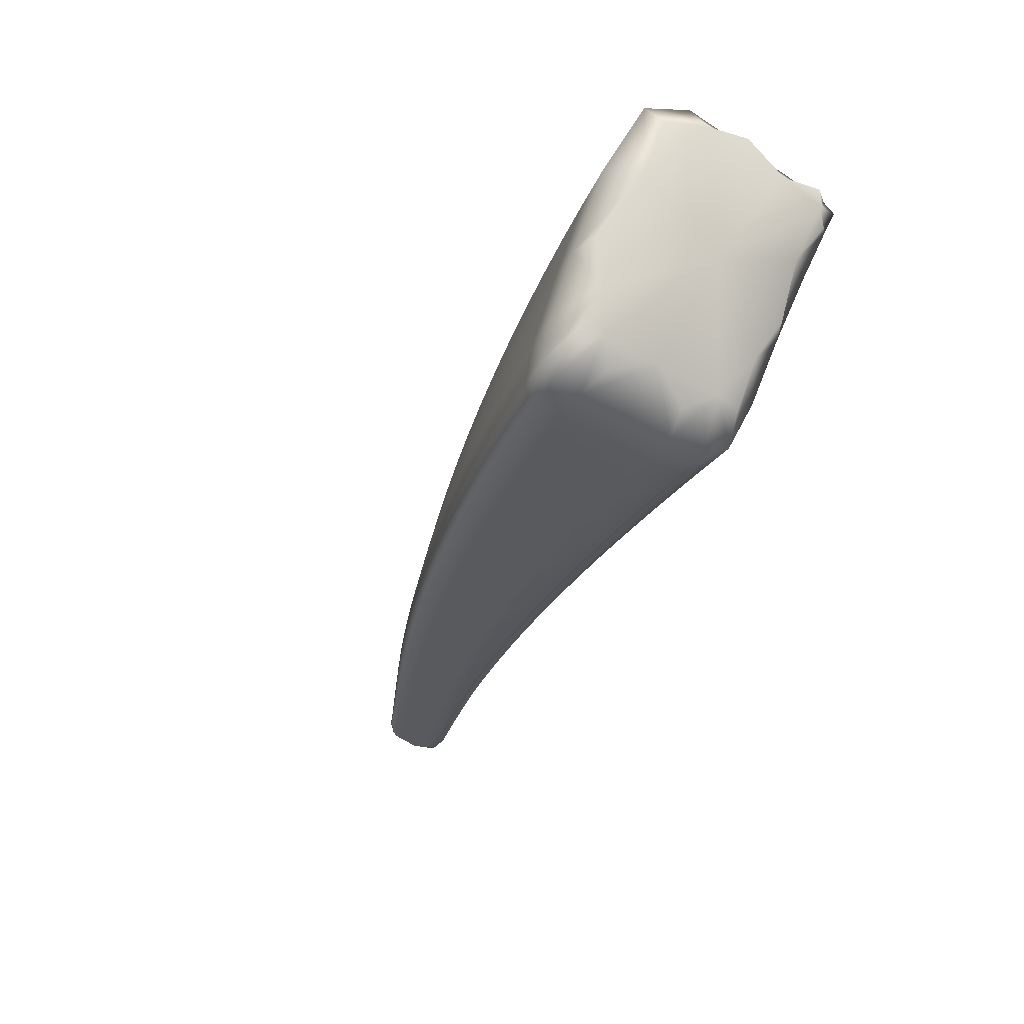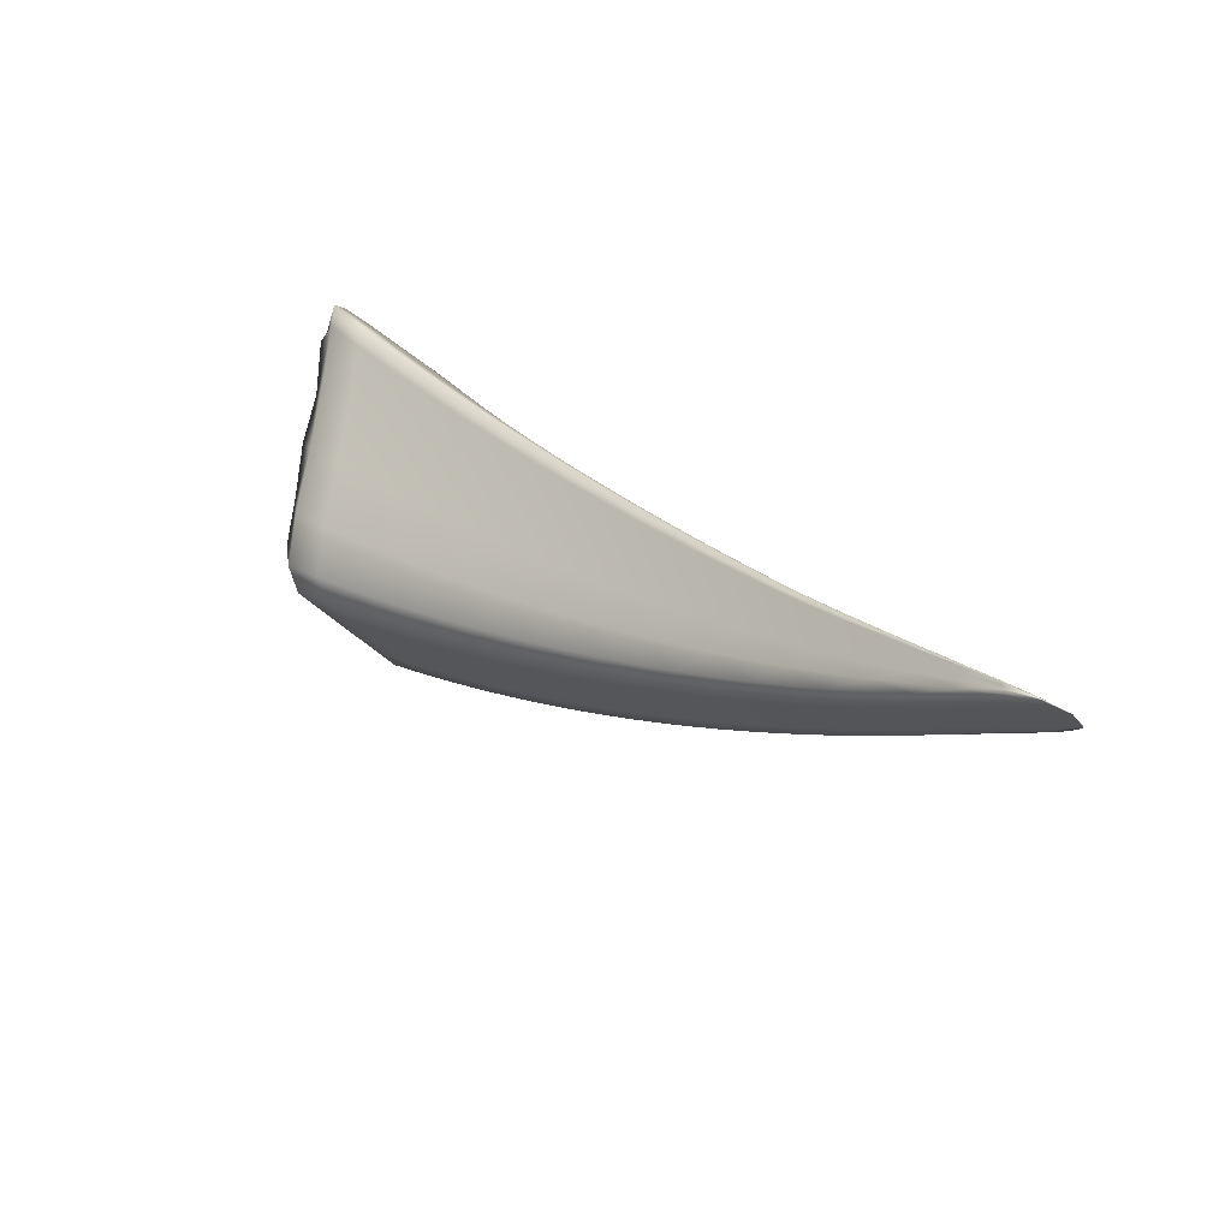
<metadata>
{"format":"obj","ext":"obj","renderer":"f3d","projection":"perspective","resolution":1024,"background":"white","views":[{"elev":20.9,"azim":35.0,"up":"+Y"},{"elev":-63.4,"azim":170.4,"up":"+Y"}]}
</metadata>
<code>
v -6.986 3.152 -3.91
v -5.199 6.264 -3.179
v -6.295 4.626 -3.45
v -5.938 4.092 -3.403
v -6.841 3.07 -3.997
v -5.968 4.461 -3.713
v -6.847 3.091 -4
v -6.748 3.703 -3.716
v -6.523 3.605 -3.874
v -6.64 3.663 -3.798
v -6.918 3.123 -3.954
v -6.89 3.395 -3.819
v -6.798 3.359 -3.884
v -6.7 3.313 -3.947
v -6.602 4.011 -3.617
v -6.341 3.894 -3.806
v -6.476 3.965 -3.717
v -6.137 4.564 -3.593
v -6.452 4.318 -3.529
v -6.31 4.265 -3.65
v -6.157 4.179 -3.754
v -6.504 3.451 -3.754
v -6.831 3.082 -4.01
v -6.505 3.582 -3.872
v -6.686 3.299 -3.951
v -6.832 3.074 -4.006
v -6.5 3.512 -3.813
v -6.684 3.263 -3.924
v -6.689 3.234 -3.894
v -5.943 4.411 -3.699
v -6.321 3.862 -3.801
v -6.135 4.138 -3.745
v -6.32 3.666 -3.627
v -6.316 3.758 -3.713
v -5.936 4.242 -3.549
v -6.129 4.001 -3.626
v -6.131 3.88 -3.51
v -6.192 4.211 -3.185
v -6.96 3.122 -3.92
v -6.687 3.528 -3.627
v -6.888 3.09 -3.967
v -6.572 3.474 -3.701
v -6.748 3.256 -3.853
v -6.845 3.301 -3.789
v -6.528 3.755 -3.471
v -6.398 3.691 -3.561
v -6.032 4.123 -3.309
v -6.218 3.908 -3.43
v -6.363 3.983 -3.324
v -6.996 3.139 -3.897
v -6.738 3.559 -3.599
v -6.889 3.325 -3.764
v -7.001 3.148 -3.896
v -6.752 3.621 -3.639
v -6.898 3.356 -3.78
v -6.266 4.269 -3.145
v -6.587 3.795 -3.44
v -6.43 4.031 -3.289
v -6.605 3.886 -3.503
v -6.294 4.419 -3.255
v -6.453 4.152 -3.375
v -4.778 5.365 -3.005
v -5.777 5.543 -3.276
v -5.33 4.718 -3.141
v -5.368 5.284 -3.655
v -6.129 4.933 -3.382
v -5.773 4.74 -3.683
v -5.958 4.86 -3.546
v -5.58 5.445 -3.485
v -5.957 5.238 -3.323
v -5.772 5.154 -3.51
v -5.573 5.014 -3.663
v -5.338 5.208 -3.628
v -5.746 4.681 -3.664
v -5.544 4.946 -3.64
v -5.739 4.303 -3.305
v -5.739 4.481 -3.482
v -5.333 4.949 -3.38
v -5.538 4.716 -3.426
v -5.536 4.511 -3.218
v -4.821 6 -3.61
v -5.591 5.845 -3.241
v -5.16 5.55 -3.658
v -5.383 5.733 -3.472
v -5.015 6.184 -3.436
v -5.398 6.144 -3.219
v -5.18 6.017 -3.471
v -4.948 5.811 -3.673
v -4.777 5.879 -3.569
v -5.129 5.465 -3.626
v -4.917 5.718 -3.636
v -5.12 4.923 -3.074
v -5.125 5.179 -3.345
v -4.775 5.606 -3.287
v -4.914 5.406 -3.321
v -4.908 5.126 -3.018
v -5.64 4.894 -2.822
v -6.014 4.439 -3.054
v -5.841 4.338 -3.196
v -5.444 4.763 -3.001
v -5.645 4.551 -3.093
v -5.83 4.667 -2.933
v -5.732 4.982 -2.767
v -6.094 4.506 -3.01
v -5.917 4.744 -2.884
v -6.127 4.686 -3.145
v -5.774 5.219 -2.953
v -5.954 4.952 -3.044
v -5.064 5.546 -2.638
v -5.445 5.121 -2.72
v -5.24 4.974 -2.918
v -4.887 5.401 -2.824
v -5.031 5.183 -2.846
v -5.244 5.347 -2.63
v -5.163 5.672 -2.589
v -5.541 5.22 -2.661
v -5.344 5.457 -2.566
v -5.588 5.484 -2.873
v -5.214 5.948 -2.811
v -5.396 5.748 -2.804
v -5.174 6.121 -3.01
v -5.299 6.293 -3.212
v -5.418 5.979 -3.013
v -5.297 5.879 -2.775
v -6.307 4.539 -3.352
v -6.374 4.472 -3.489
v -6.464 4.248 -3.451
v -6.374 4.286 -3.314
v -5.931 4.152 -3.47
v -6.035 3.986 -3.455
v -6.124 3.928 -3.564
v -6.033 4.122 -3.586
v -6.041 4.507 -3.662
v -6.063 4.321 -3.733
v -6.224 4.217 -3.71
v -6.225 4.415 -3.62
v -6.574 3.631 -3.841
v -6.613 3.459 -3.91
v -6.743 3.333 -3.92
v -6.72 3.511 -3.841
v -6.819 3.549 -3.768
v -6.703 3.694 -3.757
v -6.852 3.384 -3.85
v -6.961 3.243 -3.871
v -6.876 3.207 -3.928
v -6.967 3.108 -3.942
v -6.786 3.166 -3.986
v -6.896 3.077 -3.987
v -6.4 3.925 -3.768
v -6.432 3.75 -3.838
v -6.559 3.814 -3.757
v -6.676 3.857 -3.666
v -6.55 4.003 -3.669
v -6.23 4.619 -3.526
v -6.394 4.311 -3.593
v -6.528 4.164 -3.572
v -6.394 4.115 -3.683
v -6.25 4.037 -3.779
v -6.597 3.343 -3.824
v -6.682 3.244 -3.91
v -6.592 3.388 -3.868
v -6.497 3.474 -3.782
v -6.506 3.595 -3.883
v -6.596 3.441 -3.911
v -6.686 3.305 -3.956
v -6.859 3.06 -4.011
v -6.773 3.157 -3.992
v -6.503 3.551 -3.846
v -6.685 3.283 -3.939
v -6.86 3.057 -4.01
v -6.773 3.139 -3.981
v -6.78 3.125 -3.966
v -6.861 3.052 -4.009
v -5.943 4.441 -3.726
v -6.039 4.275 -3.721
v -6.135 4.162 -3.766
v -6.413 3.723 -3.834
v -6.321 3.88 -3.816
v -6.228 4 -3.771
v -6.412 3.559 -3.689
v -6.407 3.635 -3.761
v -6.313 3.702 -3.667
v -6.319 3.816 -3.762
v -5.941 4.337 -3.633
v -6.132 4.078 -3.692
v -6.223 3.88 -3.669
v -6.226 3.773 -3.567
v -6.114 4.168 -3.245
v -6.278 4.097 -3.253
v -6.292 3.946 -3.376
v -6.126 4.015 -3.368
v -6.766 3.414 -3.708
v -6.798 3.279 -3.82
v -6.66 3.365 -3.777
v -6.631 3.502 -3.663
v -6.529 3.454 -3.729
v -6.711 3.24 -3.876
v -6.882 3.058 -3.996
v -6.835 3.148 -3.929
v -6.925 3.189 -3.87
v -6.939 3.084 -3.959
v -6.608 3.641 -3.548
v -6.485 3.583 -3.63
v -6.464 3.724 -3.515
v -6.349 3.667 -3.595
v -5.972 4.09 -3.355
v -6.163 3.879 -3.47
v -6.308 3.799 -3.495
v -6.446 3.869 -3.397
v -6.901 3.381 -3.797
v -6.825 3.488 -3.71
v -6.758 3.669 -3.675
v -6.72 3.544 -3.605
v -6.814 3.442 -3.681
v -6.874 3.314 -3.771
v -6.99 3.107 -3.926
v -6.966 3.209 -3.845
v -6.747 3.585 -3.612
v -6.895 3.338 -3.768
v -7.002 3.114 -3.918
v -6.971 3.226 -3.85
v -7.001 3.12 -3.919
v -6.239 4.237 -3.149
v -6.349 4.15 -3.216
v -6.406 4.005 -3.293
v -6.663 3.677 -3.518
v -6.566 3.774 -3.445
v -6.51 3.913 -3.363
v -6.679 3.753 -3.57
v -6.614 3.959 -3.558
v -6.598 3.832 -3.461
v -6.282 4.329 -3.183
v -6.444 4.08 -3.318
v -6.53 4.019 -3.438
v -4.778 5.519 -3.117
v -4.801 5.226 -2.994
v -4.903 5.238 -3.154
v -4.808 5.518 -3.313
v -5.324 4.81 -3.249
v -5.434 4.615 -3.178
v -5.53 4.593 -3.312
v -5.436 4.833 -3.401
v -5.46 5.356 -3.583
v -5.471 5.15 -3.658
v -5.659 5.076 -3.598
v -5.677 5.3 -3.496
v -5.853 4.793 -3.624
v -5.871 4.601 -3.697
v -6.048 4.713 -3.568
v -6.213 4.779 -3.415
v -6.058 4.925 -3.47
v -5.868 5.391 -3.298
v -5.695 5.531 -3.391
v -5.88 5.229 -3.425
v -6.044 5.086 -3.351
v -5.866 5.008 -3.526
v -5.673 4.877 -3.672
v -5.338 5.253 -3.672
v -5.442 5.078 -3.633
v -5.544 4.986 -3.679
v -5.845 4.547 -3.68
v -5.746 4.716 -3.697
v -5.646 4.814 -3.651
v -5.839 4.198 -3.353
v -5.838 4.362 -3.514
v -5.732 4.374 -3.386
v -5.744 4.593 -3.584
v -5.338 5.094 -3.518
v -5.543 4.845 -3.545
v -5.639 4.599 -3.452
v -5.638 4.407 -3.26
v -4.891 6.057 -3.476
v -4.841 5.94 -3.685
v -5.048 5.902 -3.587
v -5.077 6.157 -3.475
v -5.256 5.631 -3.579
v -5.264 5.418 -3.655
v -5.482 5.589 -3.477
v -5.685 5.694 -3.257
v -5.504 5.831 -3.369
v -5.09 6.239 -3.291
v -5.307 6.127 -3.36
v -5.495 5.995 -3.228
v -5.282 5.875 -3.47
v -5.054 5.681 -3.664
v -4.788 5.951 -3.561
v -4.809 5.842 -3.645
v -4.915 5.772 -3.692
v -5.234 5.337 -3.625
v -5.128 5.515 -3.676
v -5.023 5.592 -3.63
v -5.225 4.821 -3.106
v -5.229 5.065 -3.361
v -5.115 5.025 -3.196
v -5.129 5.34 -3.502
v -4.79 5.797 -3.399
v -4.918 5.581 -3.497
v -5.02 5.293 -3.331
v -5.014 5.025 -3.044
v -5.972 5.118 -3.183
v -5.865 5.086 -2.997
v -5.794 5.406 -3.115
v -5.545 4.831 -2.909
v -5.736 4.781 -2.876
v -5.74 4.61 -3.011
v -5.545 4.657 -3.046
v -5.937 4.23 -3.251
v -5.93 4.39 -3.123
v -6.104 4.325 -3.119
v -5.776 4.3 -3.249
v -5.371 4.714 -3.068
v -5.576 4.507 -3.154
v -5.744 4.444 -3.144
v -5.923 4.553 -2.993
v -5.698 4.933 -2.769
v -5.825 4.863 -2.824
v -5.885 4.701 -2.886
v -6.065 4.469 -3.013
v -6.181 4.388 -3.076
v -6.006 4.625 -2.946
v -6.211 4.552 -3.199
v -6.143 4.828 -3.263
v -6.113 4.579 -3.057
v -5.755 5.077 -2.833
v -5.937 4.828 -2.94
v -6.041 4.819 -3.093
v -4.961 5.549 -2.779
v -5.141 5.46 -2.589
v -5.14 5.267 -2.735
v -4.925 5.287 -2.815
v -5.543 5.008 -2.77
v -5.343 4.869 -2.958
v -5.345 5.049 -2.817
v -5.163 4.918 -2.993
v -4.816 5.427 -2.931
v -4.951 5.121 -2.928
v -5.136 5.079 -2.881
v -5.345 5.234 -2.674
v -5.089 5.655 -2.645
v -5.244 5.574 -2.522
v -5.306 5.396 -2.566
v -5.637 5.101 -2.713
v -5.505 5.165 -2.662
v -5.444 5.338 -2.612
v -5.682 5.351 -2.911
v -5.609 5.693 -3.058
v -5.567 5.326 -2.736
v -5.139 5.798 -2.715
v -5.372 5.574 -2.65
v -5.493 5.616 -2.837
v -5.32 6.12 -2.995
v -6.387 4.394 -3.4
v -6.028 4.04 -3.516
v -6.133 4.362 -3.685
v -6.659 3.482 -3.88
v -6.778 3.539 -3.803
v -6.925 3.23 -3.896
v -6.825 3.184 -3.961
v -6.487 3.778 -3.804
v -6.627 3.848 -3.712
v -6.313 4.465 -3.558
v -6.473 4.157 -3.63
v -6.313 4.072 -3.738
v -6.59 3.36 -3.846
v -6.597 3.45 -3.919
v -6.773 3.16 -3.994
v -6.595 3.418 -3.892
v -6.773 3.149 -3.987
v -6.773 3.129 -3.974
v -6.04 4.302 -3.744
v -6.414 3.738 -3.848
v -6.229 4.022 -3.79
v -6.405 3.588 -3.723
v -6.41 3.684 -3.801
v -6.037 4.208 -3.661
v -6.226 3.947 -3.726
v -6.219 3.815 -3.614
v -6.204 4.057 -3.309
v -6.714 3.39 -3.741
v -6.62 3.347 -3.803
v -6.801 3.132 -3.951
v -6.881 3.169 -3.898
v -6.548 3.613 -3.588
v -6.439 3.561 -3.661
v -6.068 3.985 -3.412
v -6.257 3.773 -3.532
v -6.379 3.835 -3.444
v -6.83 3.525 -3.736
v -6.797 3.429 -3.688
v -6.952 3.201 -3.853
v -6.821 3.461 -3.69
v -6.971 3.216 -3.845
v -6.972 3.238 -3.857
v -6.323 4.121 -3.22
v -6.644 3.659 -3.524
v -6.487 3.89 -3.368
v -6.686 3.814 -3.616
v -6.673 3.708 -3.536
v -6.364 4.205 -3.25
v -6.522 3.956 -3.389
v -6.54 4.104 -3.503
v -4.797 5.343 -3.138
v -5.427 4.702 -3.279
v -5.56 5.216 -3.589
v -5.948 4.65 -3.642
v -6.145 4.772 -3.497
v -5.789 5.381 -3.407
v -5.97 5.077 -3.446
v -5.757 4.935 -3.61
v -5.441 5.12 -3.674
v -5.845 4.579 -3.71
v -5.646 4.852 -3.686
v -5.832 4.263 -3.427
v -5.843 4.465 -3.607
v -5.441 4.97 -3.53
v -5.644 4.72 -3.563
v -5.632 4.484 -3.348
v -4.943 6.036 -3.596
v -5.359 5.494 -3.58
v -5.6 5.681 -3.379
v -5.206 6.273 -3.36
v -5.406 5.979 -3.363
v -5.153 5.767 -3.582
v -4.807 5.898 -3.705
v -5.233 5.384 -3.673
v -5.022 5.644 -3.683
v -5.22 4.918 -3.221
v -5.234 5.218 -3.508
v -4.812 5.7 -3.498
v -5.024 5.461 -3.498
v -5.009 5.132 -3.174
v -5.884 5.262 -3.148
v -5.643 4.721 -2.959
v -6.023 4.279 -3.183
v -5.875 4.195 -3.301
v -5.474 4.611 -3.109
v -5.677 4.404 -3.2
v -5.836 4.5 -3.066
v -5.792 4.817 -2.826
v -6.153 4.353 -3.08
v -5.976 4.585 -2.948
v -6.226 4.684 -3.306
v -6.198 4.454 -3.119
v -5.847 4.953 -2.885
v -6.026 4.703 -2.997
v -6.059 4.973 -3.222
v -5.036 5.376 -2.699
v -5.445 4.94 -2.861
v -5.268 4.816 -3.029
v -4.845 5.222 -2.899
v -5.058 5.02 -2.959
v -5.243 5.159 -2.775
v -5.205 5.51 -2.523
v -5.602 5.049 -2.714
v -5.407 5.28 -2.613
v -5.702 5.55 -3.085
v -5.662 5.202 -2.783
v -5.273 5.697 -2.612
v -5.47 5.45 -2.691
v -5.514 5.836 -3.034
v -4.932 5.845 -3.089
v -6.946 3.051 -3.983
f 121 2 122 351
f 122 86 123 351
f 123 120 124 351
f 124 119 121 351
f 125 3 126 352
f 126 19 127 352
f 127 61 128 352
f 128 60 125 352
f 129 4 130 353
f 130 37 131 353
f 131 36 132 353
f 132 35 129 353
f 133 6 134 354
f 134 21 135 354
f 135 20 136 354
f 136 18 133 354
f 137 9 138 355
f 138 14 139 355
f 139 13 140 355
f 140 10 137 355
f 141 8 142 356
f 142 10 140 356
f 140 13 143 356
f 143 12 141 356
f 144 12 143 357
f 143 13 145 357
f 145 11 146 357
f 146 1 144 357
f 147 7 148 358
f 148 11 145 358
f 145 13 139 358
f 139 14 147 358
f 149 16 150 359
f 150 9 137 359
f 137 10 151 359
f 151 17 149 359
f 152 15 153 360
f 153 17 151 360
f 151 10 142 360
f 142 8 152 360
f 126 3 154 361
f 154 18 136 361
f 136 20 155 361
f 155 19 126 361
f 156 19 155 362
f 155 20 157 362
f 157 17 153 362
f 153 15 156 362
f 158 16 149 363
f 149 17 157 363
f 157 20 135 363
f 135 21 158 363
f 159 29 160 364
f 160 28 161 364
f 161 27 162 364
f 162 22 159 364
f 138 9 163 365
f 163 24 164 365
f 164 25 165 365
f 165 14 138 365
f 166 7 147 366
f 147 14 165 366
f 165 25 167 366
f 167 23 166 366
f 164 24 168 367
f 168 27 161 367
f 161 28 169 367
f 169 25 164 367
f 170 23 167 368
f 167 25 169 368
f 169 28 171 368
f 171 26 170 368
f 172 5 173 369
f 173 26 171 369
f 171 28 160 369
f 160 29 172 369
f 174 30 175 370
f 175 32 176 370
f 176 21 134 370
f 134 6 174 370
f 177 24 163 371
f 163 9 150 371
f 150 16 178 371
f 178 31 177 371
f 179 31 178 372
f 178 16 158 372
f 158 21 176 372
f 176 32 179 372
f 180 22 162 373
f 162 27 181 373
f 181 34 182 373
f 182 33 180 373
f 168 24 177 374
f 177 31 183 374
f 183 34 181 374
f 181 27 168 374
f 184 35 132 375
f 132 36 185 375
f 185 32 175 375
f 175 30 184 375
f 186 34 183 376
f 183 31 179 376
f 179 32 185 376
f 185 36 186 376
f 187 33 182 377
f 182 34 186 377
f 186 36 131 377
f 131 37 187 377
f 188 38 189 378
f 189 49 190 378
f 190 48 191 378
f 191 47 188 378
f 192 44 193 379
f 193 43 194 379
f 194 42 195 379
f 195 40 192 379
f 159 22 196 380
f 196 42 194 380
f 194 43 197 380
f 197 29 159 380
f 198 5 172 381
f 172 29 197 381
f 197 43 199 381
f 199 41 198 381
f 200 39 201 382
f 201 41 199 382
f 199 43 193 382
f 193 44 200 382
f 202 40 195 383
f 195 42 203 383
f 203 46 204 383
f 204 45 202 383
f 196 22 180 384
f 180 33 205 384
f 205 46 203 384
f 203 42 196 384
f 206 47 191 385
f 191 48 207 385
f 207 37 130 385
f 130 4 206 385
f 208 46 205 386
f 205 33 187 386
f 187 37 207 386
f 207 48 208 386
f 209 45 204 387
f 204 46 208 387
f 208 48 190 387
f 190 49 209 387
f 141 12 210 388
f 210 55 211 388
f 211 54 212 388
f 212 8 141 388
f 192 40 213 389
f 213 51 214 389
f 214 52 215 389
f 215 44 192 389
f 216 39 200 390
f 200 44 215 390
f 215 52 217 390
f 217 50 216 390
f 214 51 218 391
f 218 54 211 391
f 211 55 219 391
f 219 52 214 391
f 220 50 217 392
f 217 52 219 392
f 219 55 221 392
f 221 53 220 392
f 144 1 222 393
f 222 53 221 393
f 221 55 210 393
f 210 12 144 393
f 223 56 224 394
f 224 58 225 394
f 225 49 189 394
f 189 38 223 394
f 226 51 213 395
f 213 40 202 395
f 202 45 227 395
f 227 57 226 395
f 228 57 227 396
f 227 45 209 396
f 209 49 225 396
f 225 58 228 396
f 152 8 212 397
f 212 54 229 397
f 229 59 230 397
f 230 15 152 397
f 218 51 226 398
f 226 57 231 398
f 231 59 229 398
f 229 54 218 398
f 232 60 128 399
f 128 61 233 399
f 233 58 224 399
f 224 56 232 399
f 234 59 231 400
f 231 57 228 400
f 228 58 233 400
f 233 61 234 400
f 156 15 230 401
f 230 59 234 401
f 234 61 127 401
f 127 19 156 401
f 235 62 236 402
f 236 96 237 402
f 237 95 238 402
f 238 94 235 402
f 239 64 240 403
f 240 80 241 403
f 241 79 242 403
f 242 78 239 403
f 243 65 244 404
f 244 72 245 404
f 245 71 246 404
f 246 69 243 404
f 247 67 248 405
f 248 6 133 405
f 133 18 249 405
f 249 68 247 405
f 250 66 251 406
f 251 68 249 406
f 249 18 154 406
f 154 3 250 406
f 252 63 253 407
f 253 69 246 407
f 246 71 254 407
f 254 70 252 407
f 255 70 254 408
f 254 71 256 408
f 256 68 251 408
f 251 66 255 408
f 257 67 247 409
f 247 68 256 409
f 256 71 245 409
f 245 72 257 409
f 258 73 259 410
f 259 75 260 410
f 260 72 244 410
f 244 65 258 410
f 261 30 174 411
f 174 6 248 411
f 248 67 262 411
f 262 74 261 411
f 263 74 262 412
f 262 67 257 412
f 257 72 260 412
f 260 75 263 412
f 264 4 129 413
f 129 35 265 413
f 265 77 266 413
f 266 76 264 413
f 184 30 261 414
f 261 74 267 414
f 267 77 265 414
f 265 35 184 414
f 268 78 242 415
f 242 79 269 415
f 269 75 259 415
f 259 73 268 415
f 270 77 267 416
f 267 74 263 416
f 263 75 269 416
f 269 79 270 416
f 271 76 266 417
f 266 77 270 417
f 270 79 241 417
f 241 80 271 417
f 272 81 273 418
f 273 88 274 418
f 274 87 275 418
f 275 85 272 418
f 276 83 277 419
f 277 65 243 419
f 243 69 278 419
f 278 84 276 419
f 279 82 280 420
f 280 84 278 420
f 278 69 253 420
f 253 63 279 420
f 122 2 281 421
f 281 85 275 421
f 275 87 282 421
f 282 86 122 421
f 283 86 282 422
f 282 87 284 422
f 284 84 280 422
f 280 82 283 422
f 285 83 276 423
f 276 84 284 423
f 284 87 274 423
f 274 88 285 423
f 286 89 287 424
f 287 91 288 424
f 288 88 273 424
f 273 81 286 424
f 289 73 258 425
f 258 65 277 425
f 277 83 290 425
f 290 90 289 425
f 291 90 290 426
f 290 83 285 426
f 285 88 288 426
f 288 91 291 426
f 292 64 239 427
f 239 78 293 427
f 293 93 294 427
f 294 92 292 427
f 268 73 289 428
f 289 90 295 428
f 295 93 293 428
f 293 78 268 428
f 296 94 238 429
f 238 95 297 429
f 297 91 287 429
f 287 89 296 429
f 298 93 295 430
f 295 90 291 430
f 291 91 297 430
f 297 95 298 430
f 299 92 294 431
f 294 93 298 431
f 298 95 237 431
f 237 96 299 431
f 252 70 300 432
f 300 108 301 432
f 301 107 302 432
f 302 63 252 432
f 303 97 304 433
f 304 102 305 433
f 305 101 306 433
f 306 100 303 433
f 188 47 307 434
f 307 99 308 434
f 308 98 309 434
f 309 38 188 434
f 206 4 264 435
f 264 76 310 435
f 310 99 307 435
f 307 47 206 435
f 240 64 311 436
f 311 100 306 436
f 306 101 312 436
f 312 80 240 436
f 271 80 312 437
f 312 101 313 437
f 313 99 310 437
f 310 76 271 437
f 314 98 308 438
f 308 99 313 438
f 313 101 305 438
f 305 102 314 438
f 304 97 315 439
f 315 103 316 439
f 316 105 317 439
f 317 102 304 439
f 223 38 309 440
f 309 98 318 440
f 318 104 319 440
f 319 56 223 440
f 314 102 317 441
f 317 105 320 441
f 320 104 318 441
f 318 98 314 441
f 250 3 125 442
f 125 60 321 442
f 321 106 322 442
f 322 66 250 442
f 232 56 319 443
f 319 104 323 443
f 323 106 321 443
f 321 60 232 443
f 316 103 324 444
f 324 107 301 444
f 301 108 325 444
f 325 105 316 444
f 323 104 320 445
f 320 105 325 445
f 325 108 326 445
f 326 106 323 445
f 255 66 322 446
f 322 106 326 446
f 326 108 300 446
f 300 70 255 446
f 327 109 328 447
f 328 114 329 447
f 329 113 330 447
f 330 112 327 447
f 331 97 303 448
f 303 100 332 448
f 332 111 333 448
f 333 110 331 448
f 311 64 292 449
f 292 92 334 449
f 334 111 332 449
f 332 100 311 449
f 335 112 330 450
f 330 113 336 450
f 336 96 236 450
f 236 62 335 450
f 337 111 334 451
f 334 92 299 451
f 299 96 336 451
f 336 113 337 451
f 338 110 333 452
f 333 111 337 452
f 337 113 329 452
f 329 114 338 452
f 339 115 340 453
f 340 117 341 453
f 341 114 328 453
f 328 109 339 453
f 342 103 315 454
f 315 97 331 454
f 331 110 343 454
f 343 116 342 454
f 344 116 343 455
f 343 110 338 455
f 338 114 341 455
f 341 117 344 455
f 279 63 302 456
f 302 107 345 456
f 345 118 346 456
f 346 82 279 456
f 324 103 342 457
f 342 116 347 457
f 347 118 345 457
f 345 107 324 457
f 348 119 124 458
f 124 120 349 458
f 349 117 340 458
f 340 115 348 458
f 350 118 347 459
f 347 116 344 459
f 344 117 349 459
f 349 120 350 459
f 283 82 346 460
f 346 118 350 460
f 350 120 123 460
f 123 86 283 460
f 121 119 348 461
f 348 115 339 461
f 339 109 327 461
f 327 112 335 461
f 335 62 235 461
f 235 94 296 461
f 296 89 286 461
f 286 81 272 461
f 272 85 281 461
f 281 2 121 461
f 146 11 148 462
f 148 7 166 462
f 166 23 170 462
f 170 26 173 462
f 173 5 198 462
f 198 41 201 462
f 201 39 216 462
f 216 50 220 462
f 220 53 222 462
f 222 1 146 462

</code>
